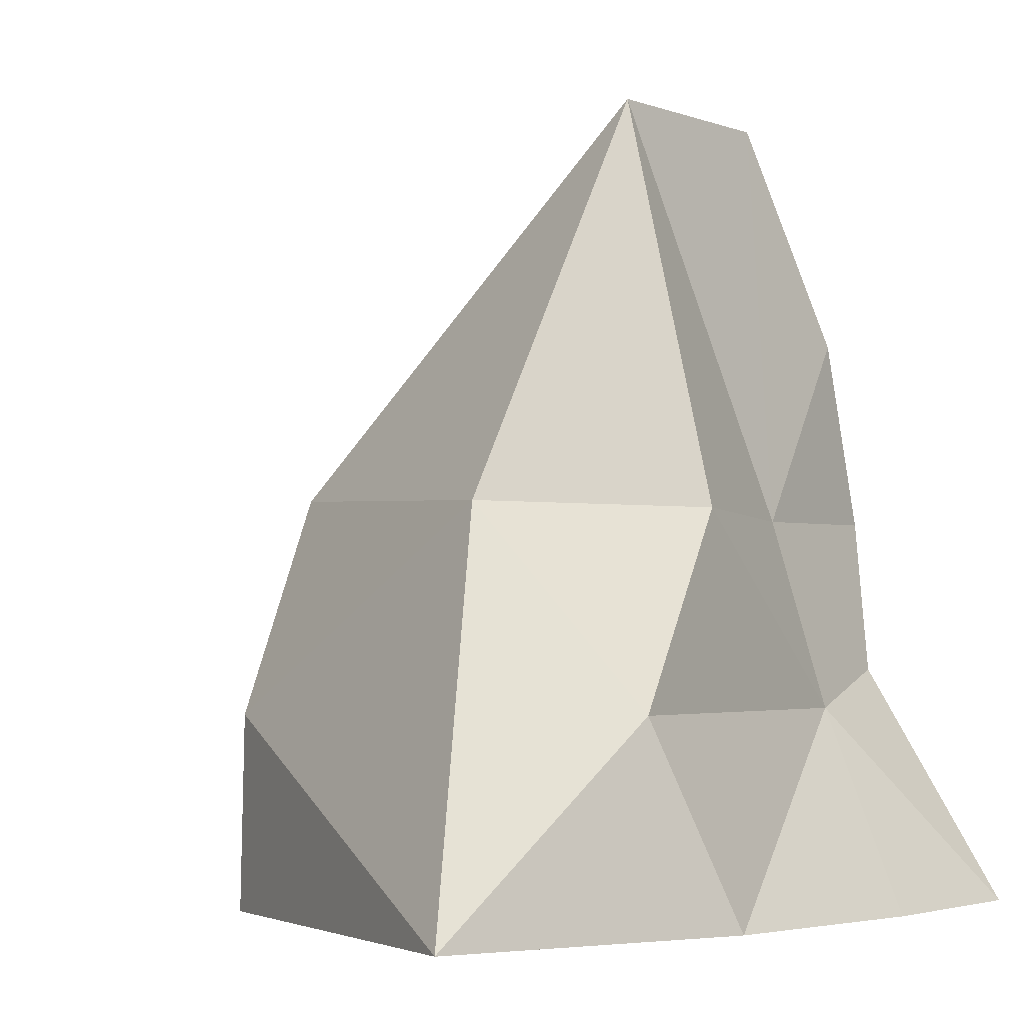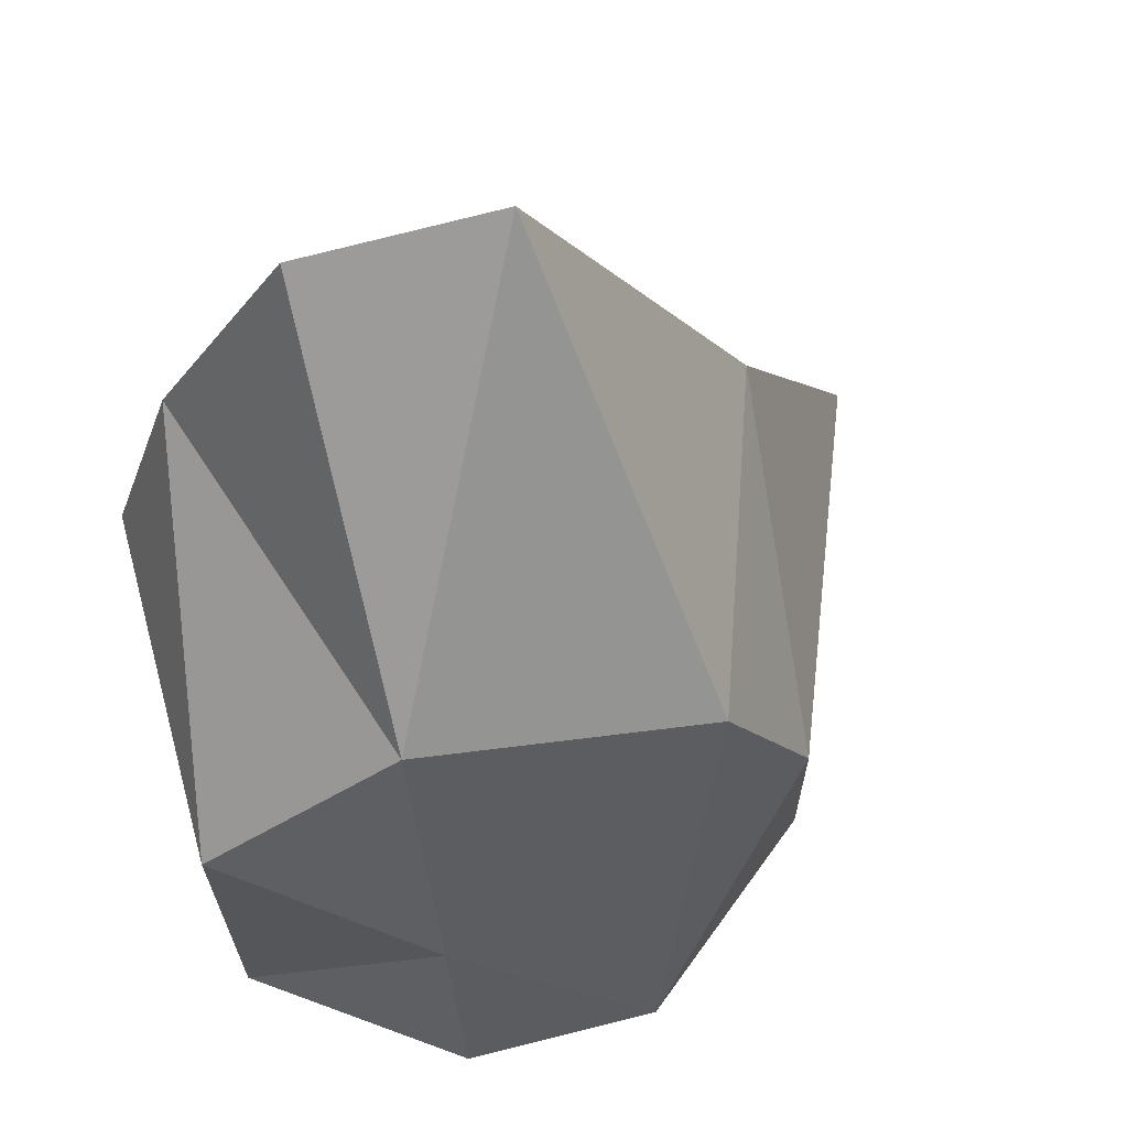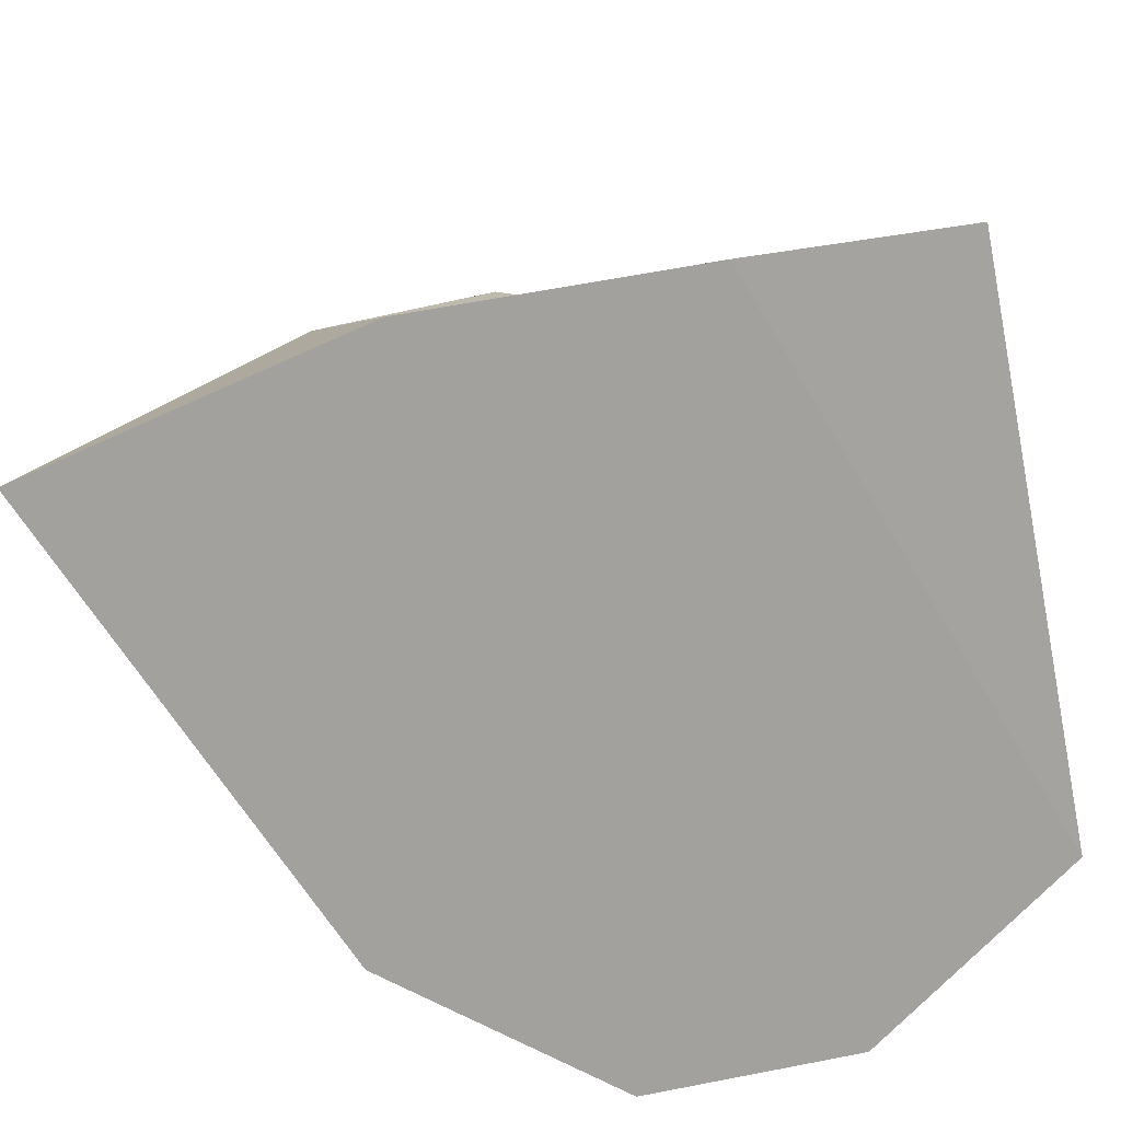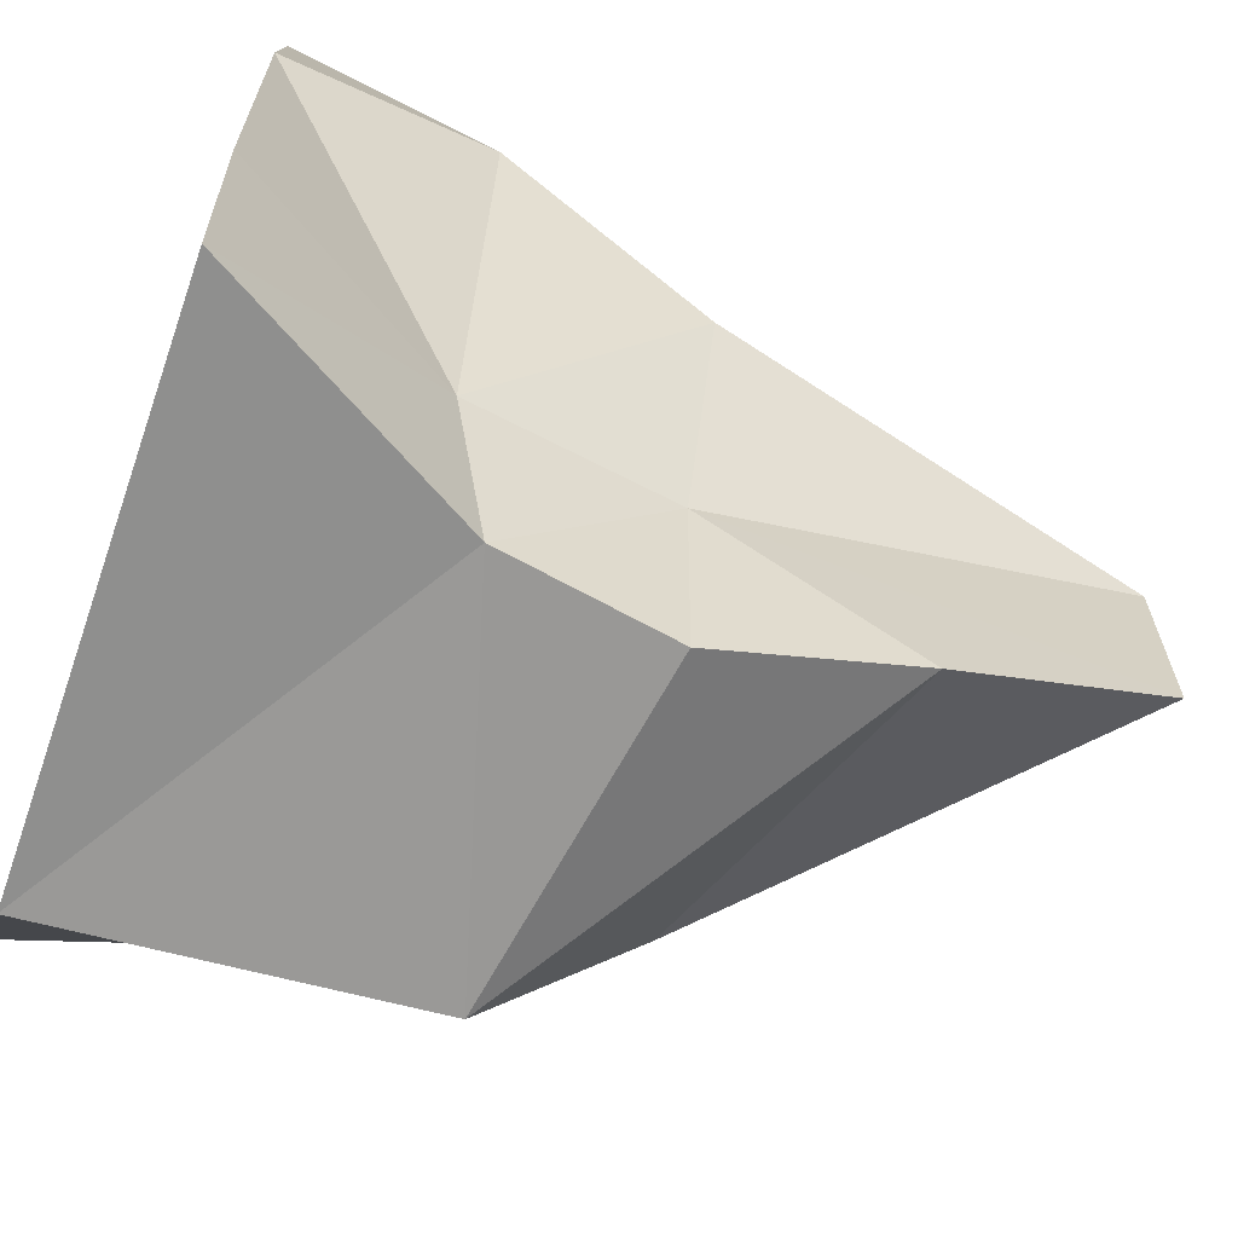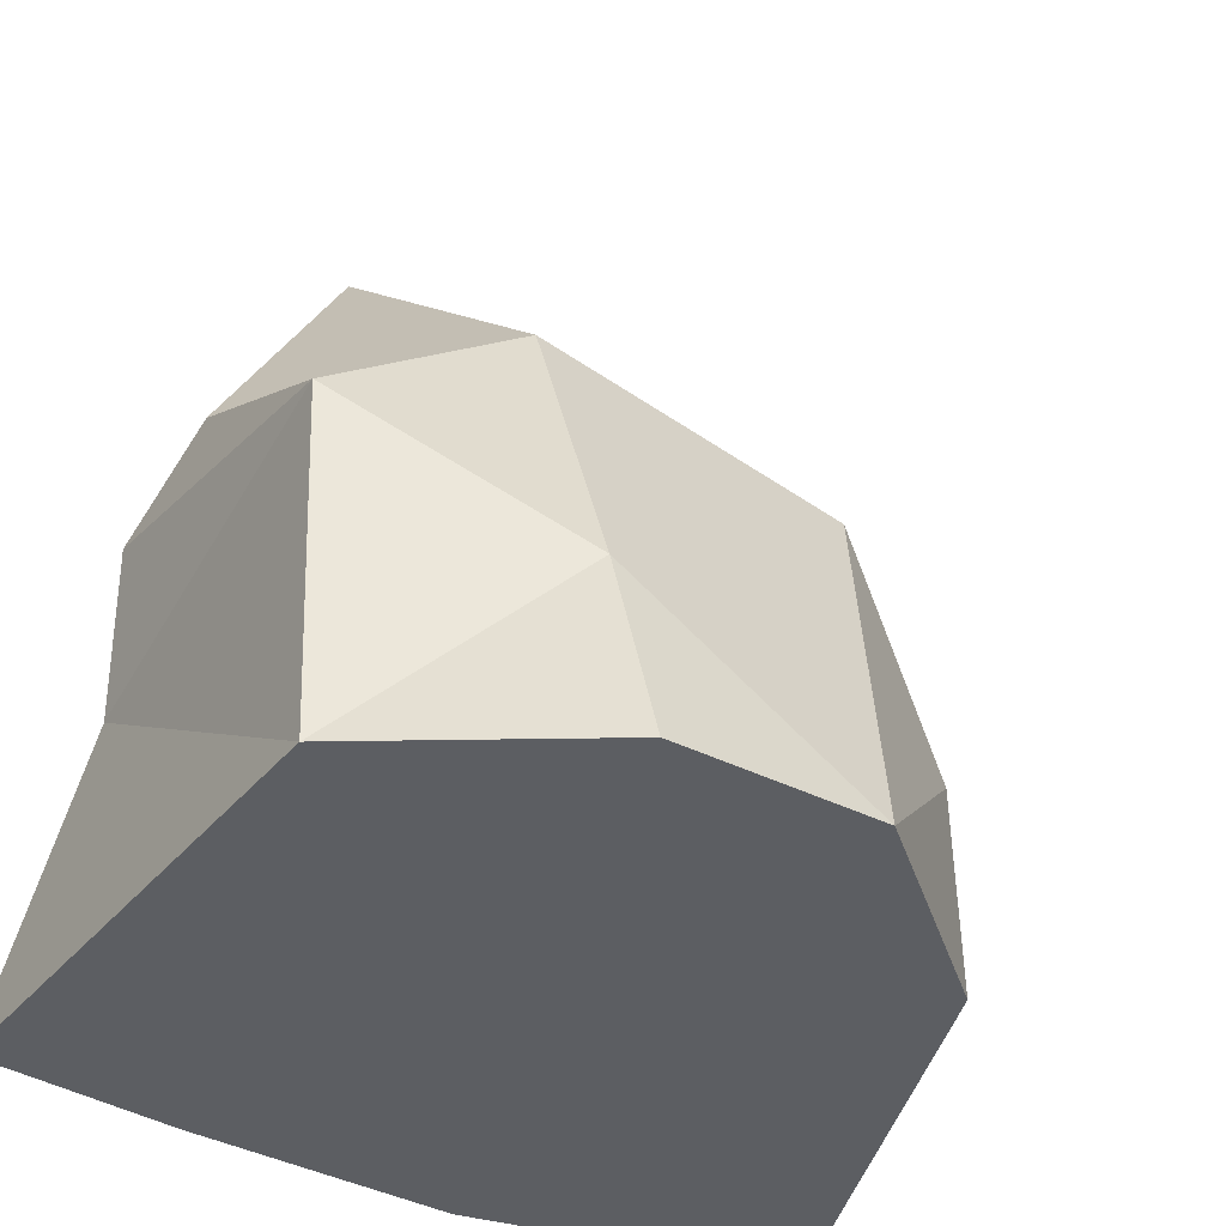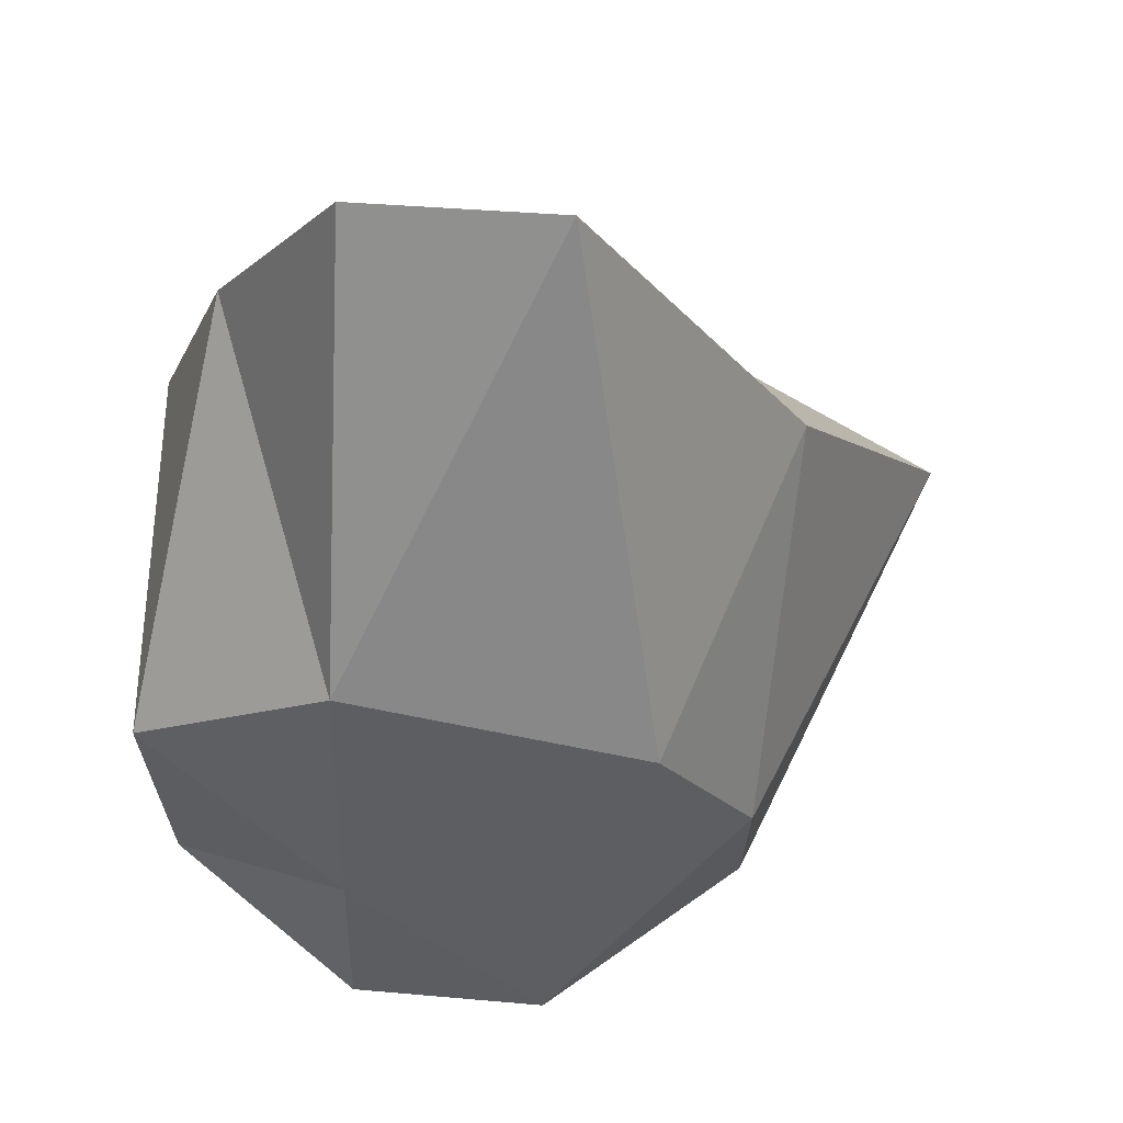
<metadata>
{"format":"obj","ext":"obj","renderer":"f3d","projection":"perspective","resolution":1024,"background":"white","views":[{"elev":-4.4,"azim":42.3,"up":"+Y"},{"elev":68.2,"azim":-105.4,"up":"+Y"},{"elev":-72.0,"azim":101.0,"up":"+Y"},{"elev":-66.2,"azim":71.2,"up":"+Z"},{"elev":-37.4,"azim":-124.4,"up":"+Y"},{"elev":70.7,"azim":-86.4,"up":"+Y"}]}
</metadata>
<code>
o Cube
v 0.4589 1 -0.7535
v 0.9939 -0.9862 -0.9984
v 0.4065 0.3333 1.087
v 0.7941 -1 1.65
v -0.7115 0.1667 -1
v -0.795 -1 -1
v -0.7727 0.4167 0.6667
v -0.7546 -1 1
v 0.4119 0.3628 -0.9838
v 0.4922 -0.1715 -0.9413
v -0.7395 -0.3333 1
v -1.273 -1 -0.3333
v -1.287 -1 0.3333
v 0.414 1.733 -0.333
v 0.4136 1.733 0.3333
v -0.7083 0.6667 -0.3333
v 1.048 -1 0.5598
v 1.027 -1 -0.3398
v 0.6418 -0.3112 -0.455
v 0.9064 -0.3333 0.8416
v 0.504 0.3371 -0.3435
v 0.7774 0.3333 0.3532
v -1.067 -0.3333 -0.3333
f 15 7 3
f 17 8 13
f 22 15 3
f 5 1 9
f 6 10 2
f 5 9 10
f 17 20 4
f 20 3 4
f 23 6 12
f 23 16 5
f 4 11 8
f 3 11 4
f 7 16 23
f 11 13 8
f 13 23 12
f 10 21 19
f 19 22 20
f 2 19 18
f 19 17 18
f 1 21 9
f 21 15 22
f 6 18 12
f 18 13 12
f 1 16 14
f 16 15 14
f 17 4 8
f 6 5 10
f 20 22 3
f 23 5 6
f 3 7 11
f 11 7 13
f 13 7 23
f 10 9 21
f 19 21 22
f 2 10 19
f 19 20 17
f 1 14 21
f 21 14 15
f 6 2 18
f 18 17 13
f 1 5 16
f 16 7 15

</code>
